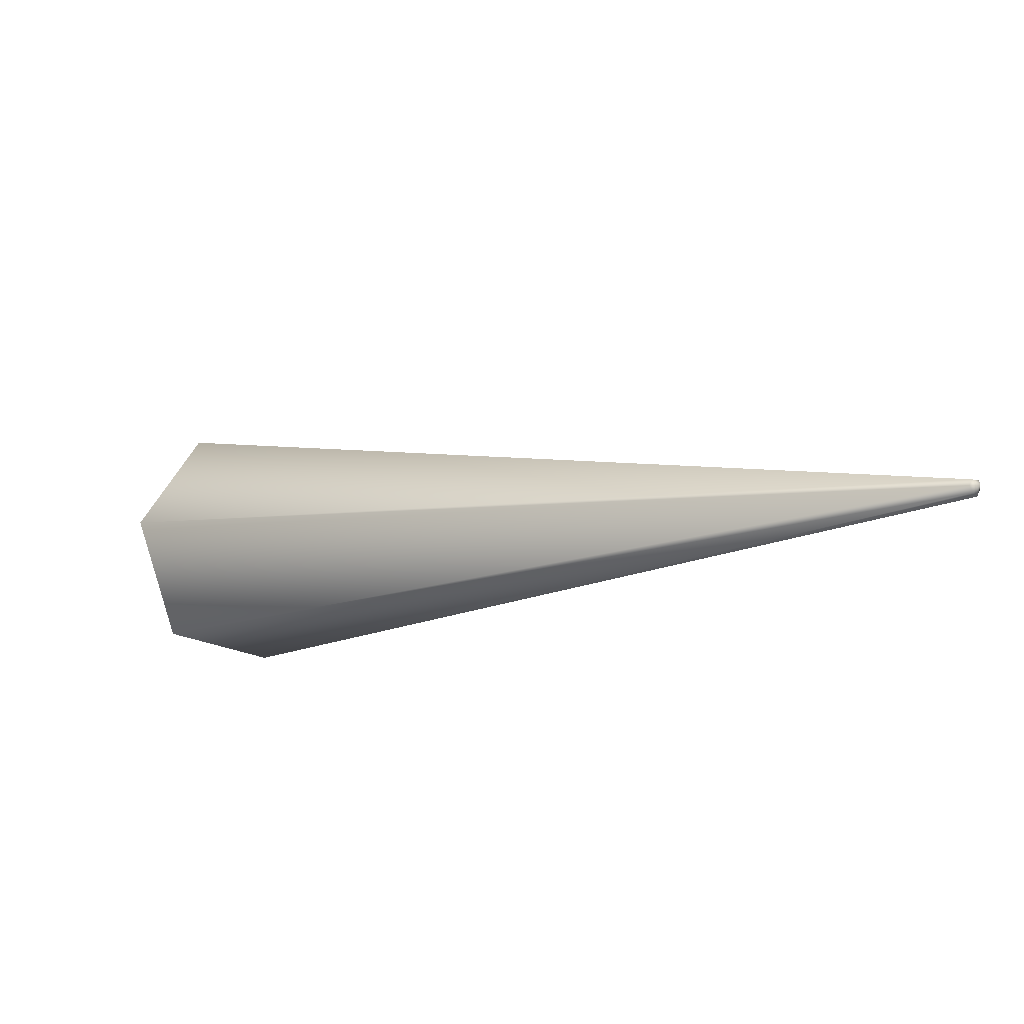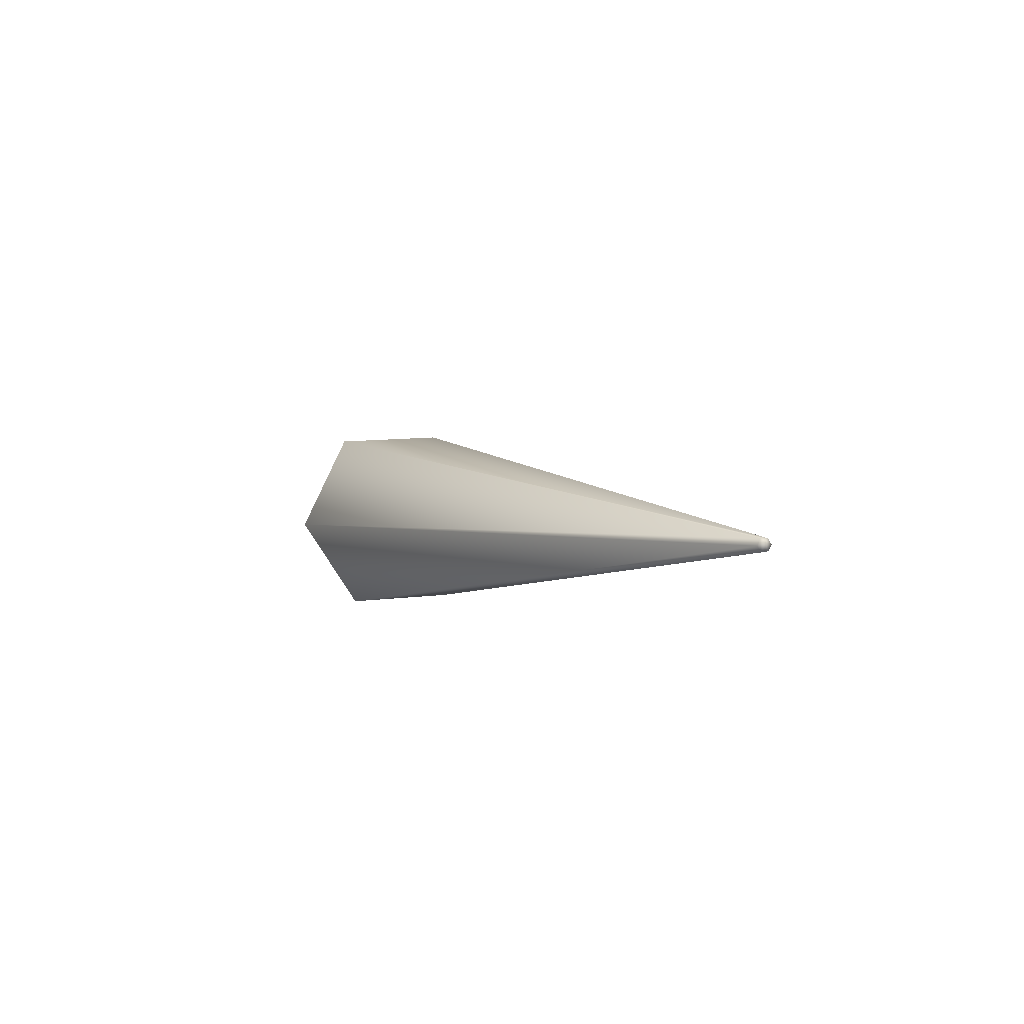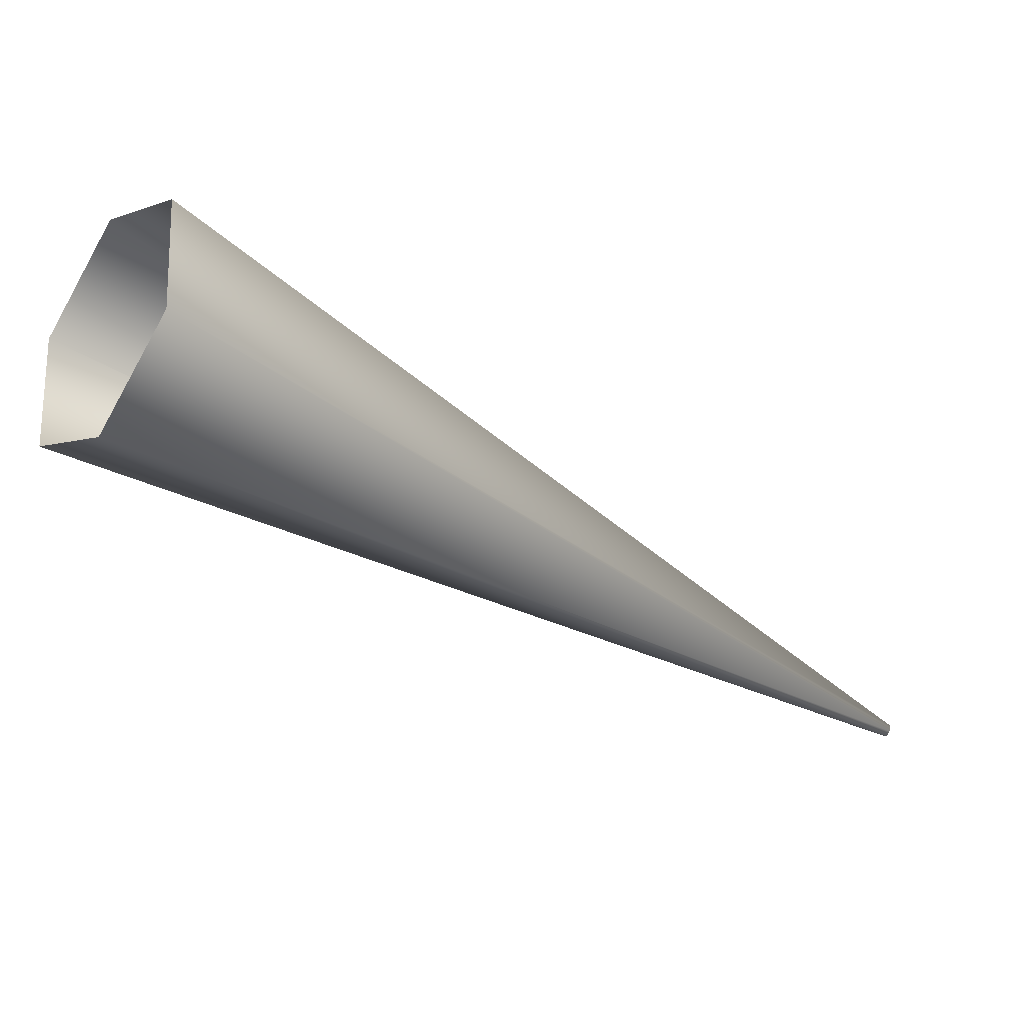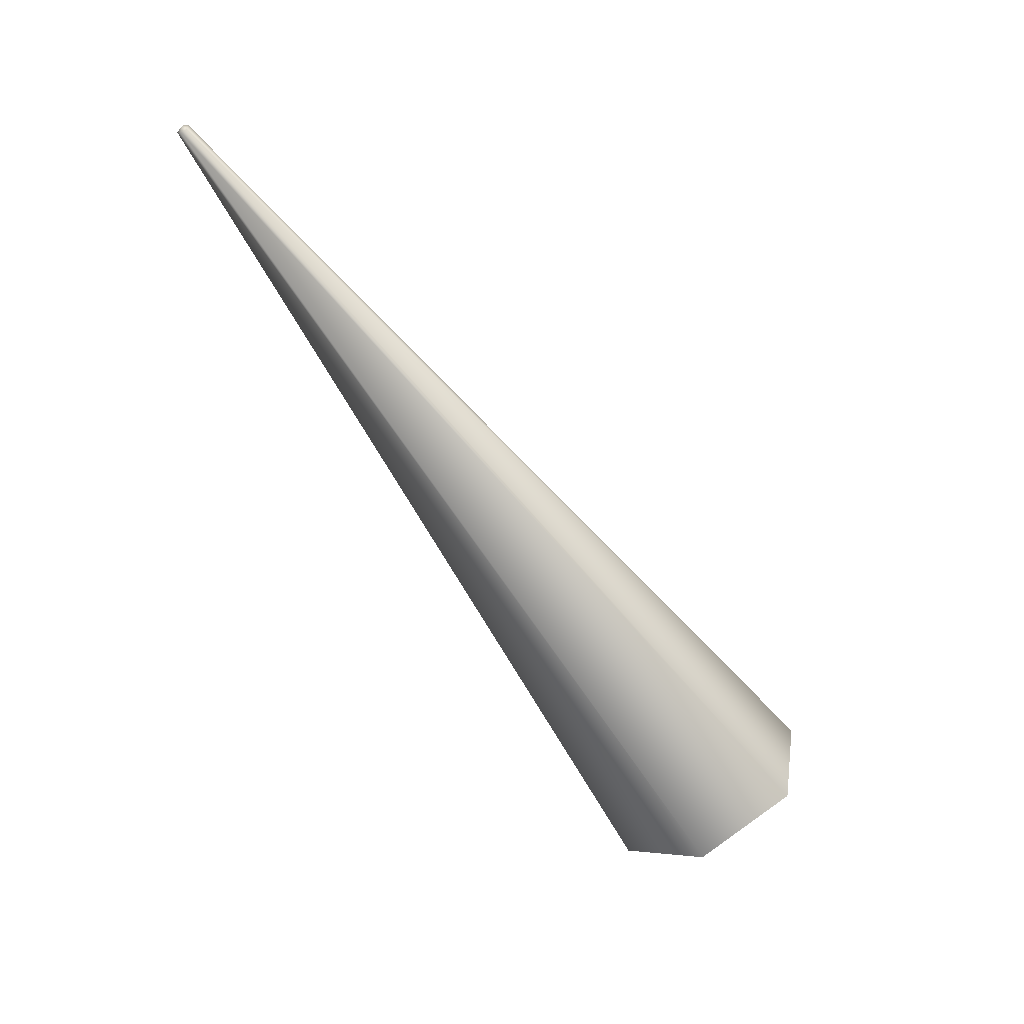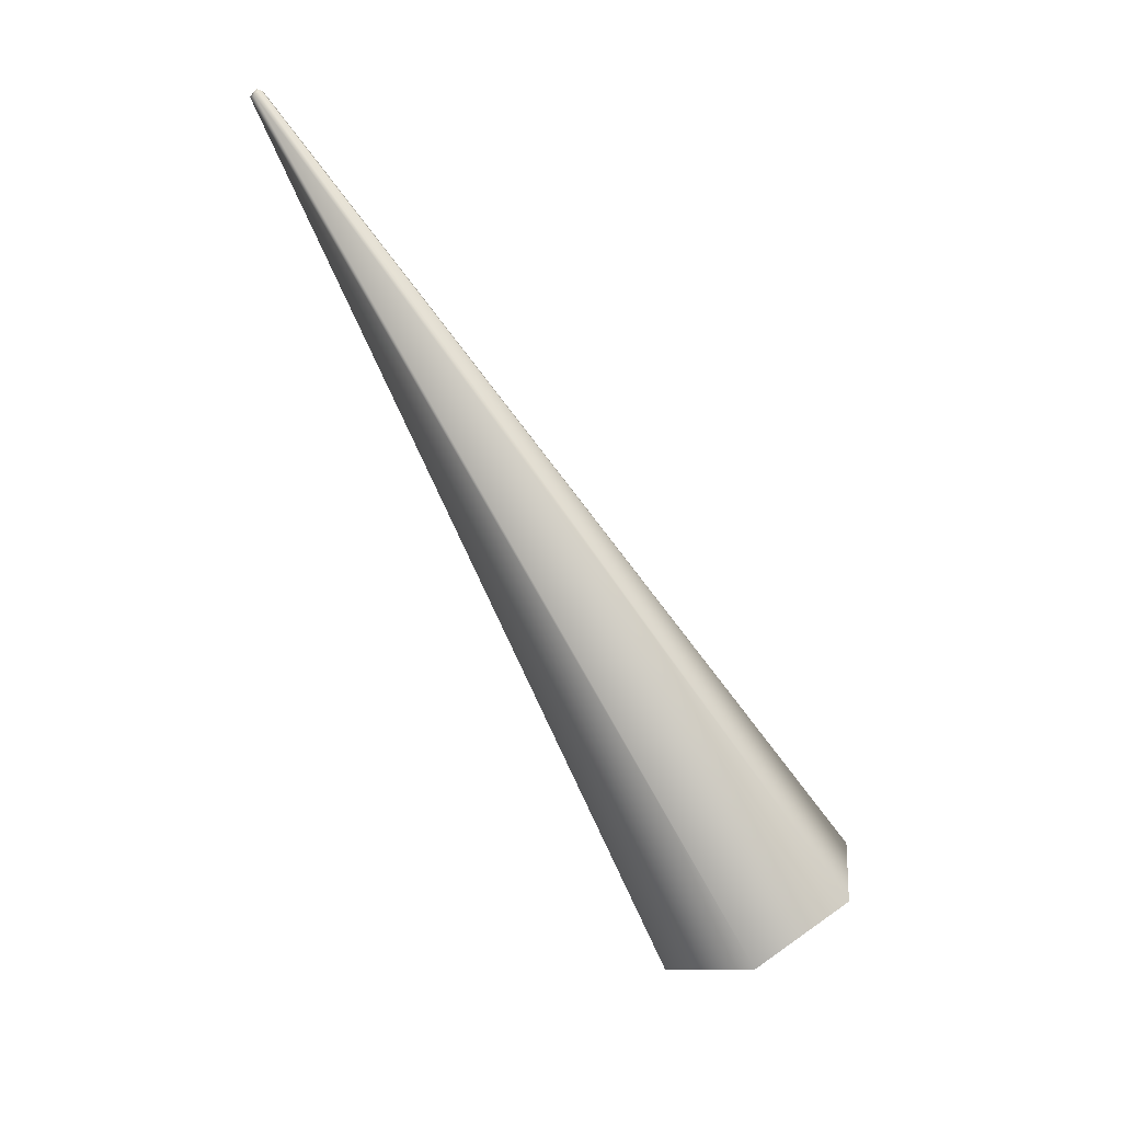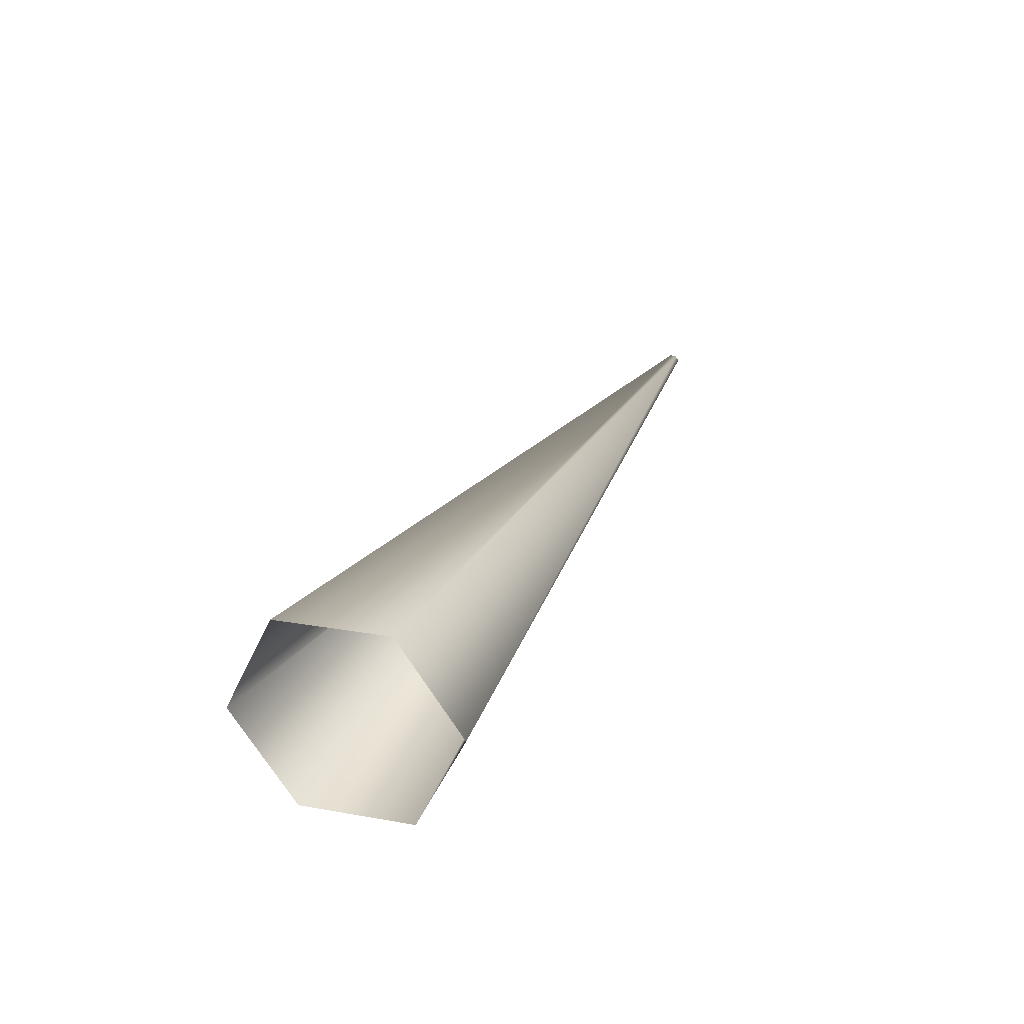
<metadata>
{"format":"obj","ext":"obj","renderer":"f3d","projection":"perspective","resolution":1024,"background":"white","views":[{"elev":-57.5,"azim":-55.5,"up":"+Y"},{"elev":61.0,"azim":-38.8,"up":"+Z"},{"elev":28.0,"azim":-110.8,"up":"+Y"},{"elev":15.8,"azim":73.5,"up":"+Z"},{"elev":38.0,"azim":122.0,"up":"+Z"},{"elev":-33.9,"azim":-141.0,"up":"+Z"}]}
</metadata>
<code>
g Object003
v -0.0005379 0.4039 -0.3473
v -0.0005379 -0.3907 0.4966
v -0.1216 0.3446 -0.3856
v -0.0005379 -0.3907 0.4966
v -0.007025 -0.394 0.4927
v -0.1216 0.3446 -0.3856
v -0.0005379 -0.3973 0.4966
v 0.007025 -0.394 0.4927
v -0.0005379 0.4039 -0.3473
v -0.1216 0.3446 -0.3856
v -0.007025 -0.394 0.4927
v -0.1216 0.2262 -0.4583
v -0.007025 -0.4005 0.4888
v -0.0005379 0.1669 -0.4966
v -0.0005379 -0.3973 0.4966
v -0.0005379 -0.4039 0.4888
v 0.1216 0.2261 -0.4583
v 0.007025 -0.4005 0.4888
v 0.007025 -0.394 0.4927
v 0.1216 0.3446 -0.3856
v -0.0005379 0.4039 -0.3473
g Object003_0
f 3 2 1
f 6 5 4
f 4 5 7
f 7 8 4
f 9 4 8
f 12 11 10
f 12 13 11
f 14 13 12
f 15 11 13
f 14 16 13
f 15 13 16
f 17 16 14
f 16 18 15
f 17 18 16
f 15 18 19
f 20 18 17
f 20 19 18
f 21 19 20

</code>
